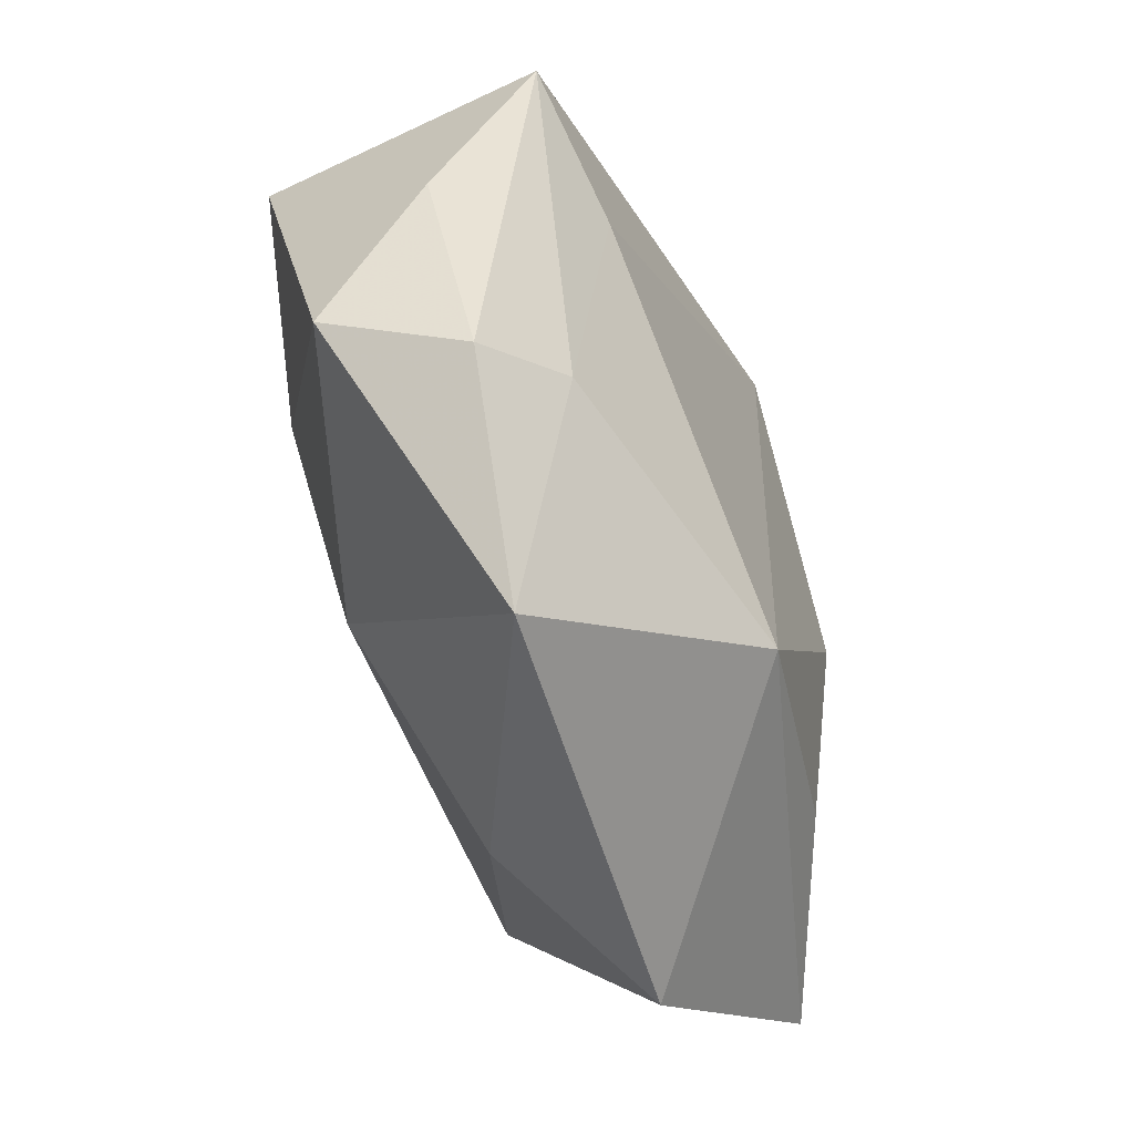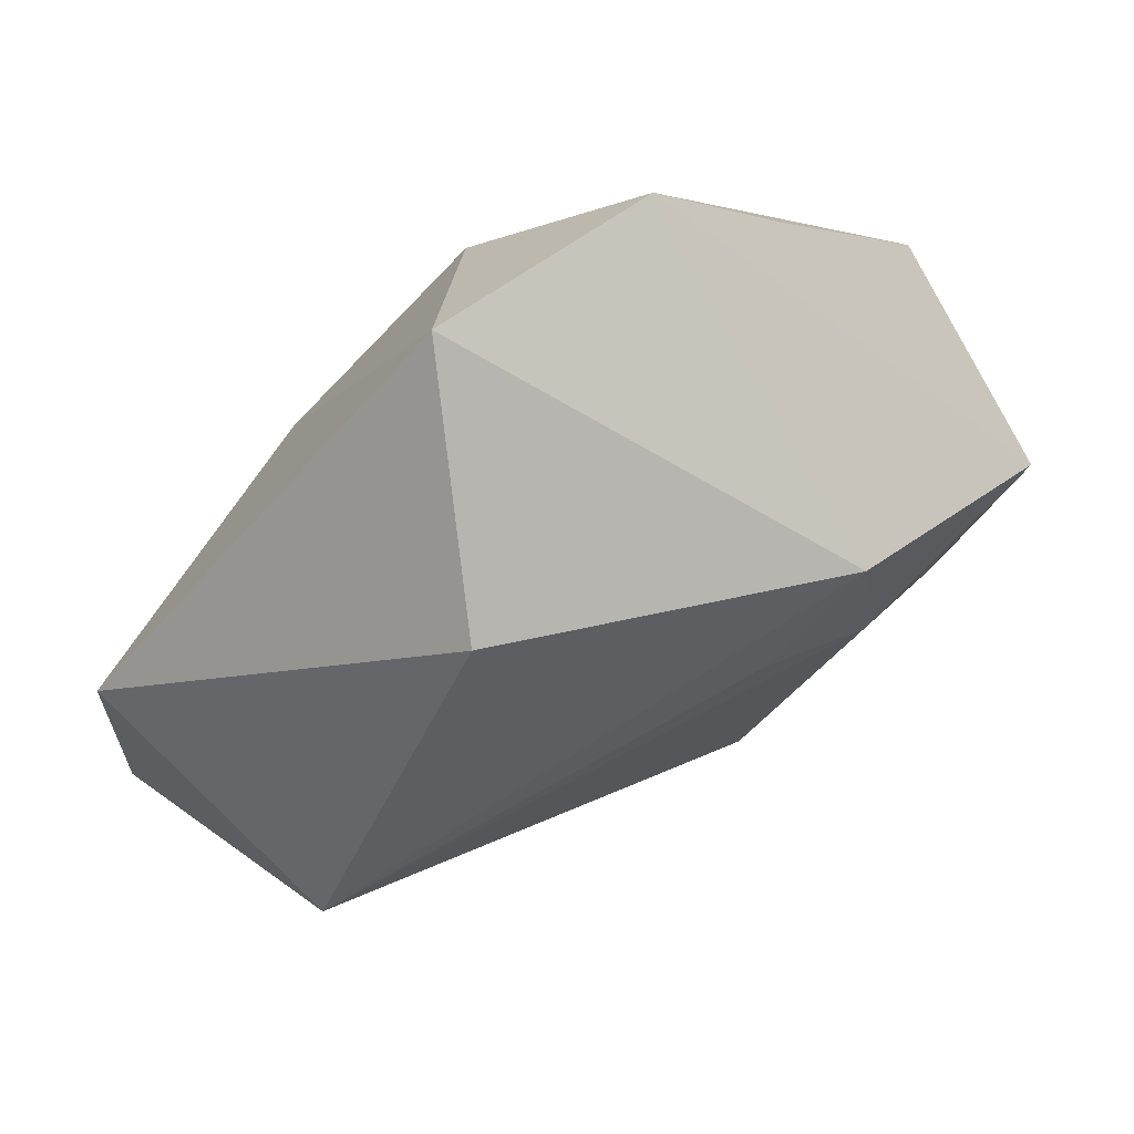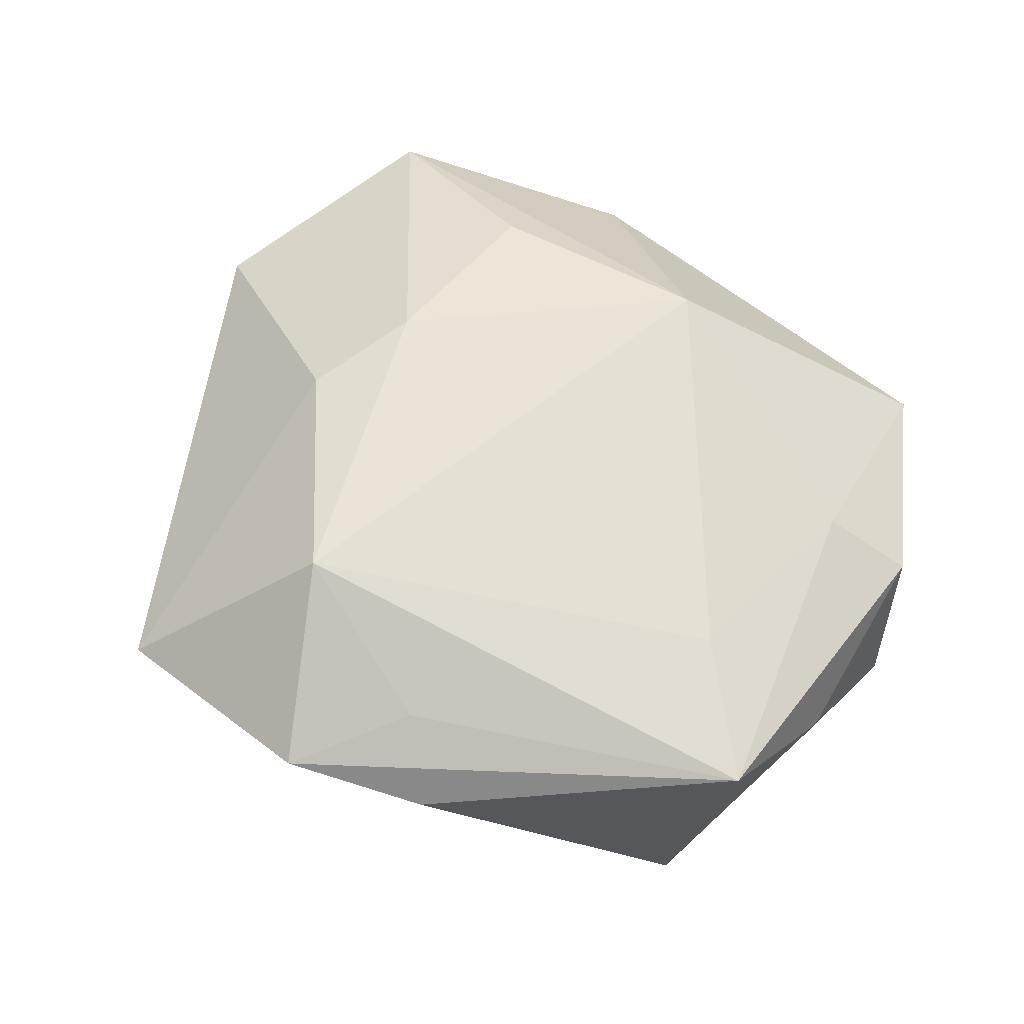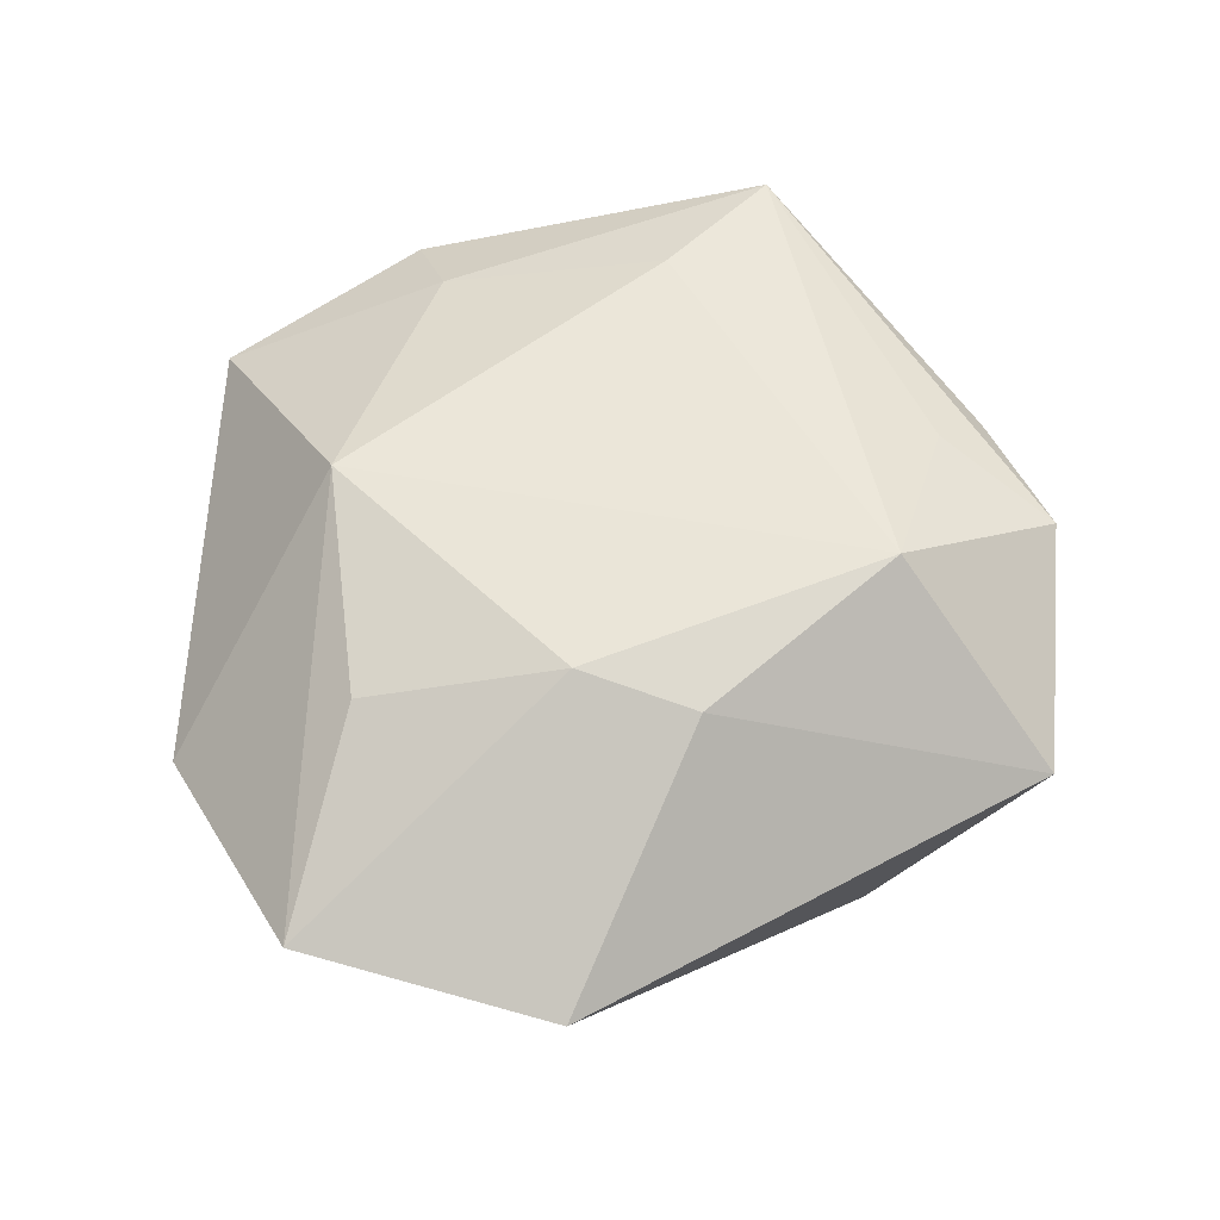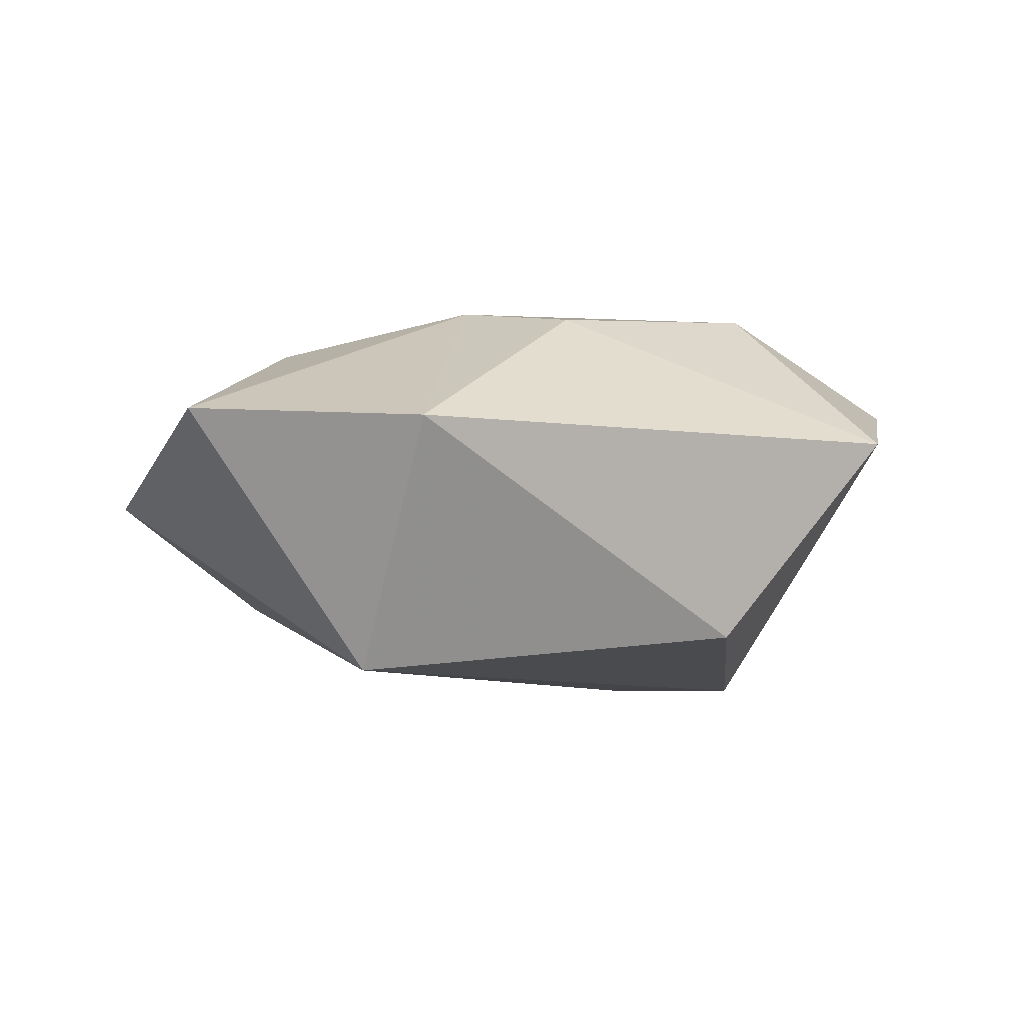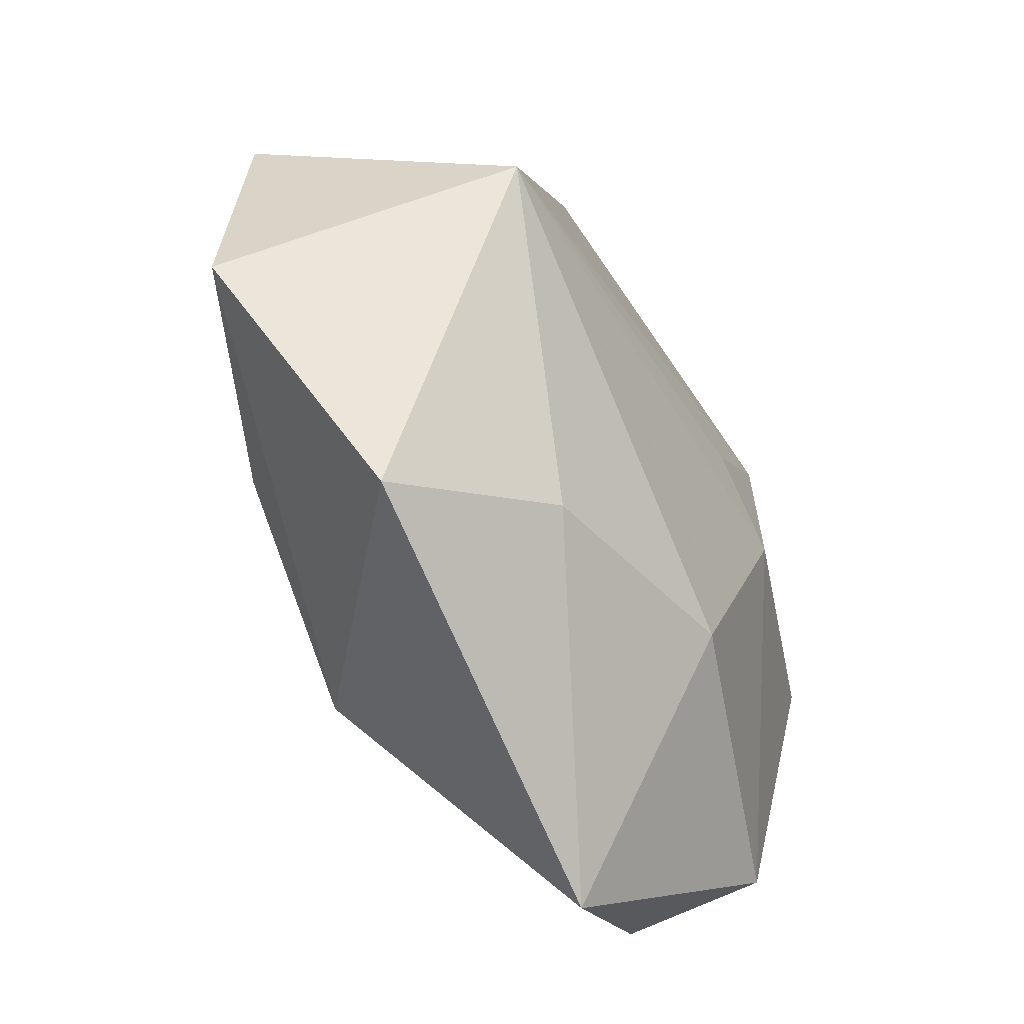
<metadata>
{"format":"obj","ext":"obj","renderer":"f3d","projection":"perspective","resolution":1024,"background":"white","views":[{"elev":-64.3,"azim":-70.0,"up":"+Y"},{"elev":65.1,"azim":152.5,"up":"+Y"},{"elev":62.2,"azim":-127.7,"up":"+Z"},{"elev":60.3,"azim":104.3,"up":"+Z"},{"elev":-5.1,"azim":110.4,"up":"+Z"},{"elev":-60.9,"azim":117.9,"up":"+Y"}]}
</metadata>
<code>
v -0.01112 -0.02357 -0.0185
v -0.02674 0.03486 0.008406
v 0.02685 -0.01999 0.01714
v 0.01161 0.04974 0.005239
v -0.01891 -0.0499 0.002135
v -0.04604 -0.01049 0.002746
v -0.04184 -0.02626 -0.009199
v -0.03384 -0.002542 0.01682
v 0.02067 0.001136 0.02217
v 0.03973 -0.003647 -0.02144
v 0.01408 -0.03025 -0.01314
v 0.05043 -0.02054 0.007905
v -0.01424 0.04465 0.01161
v -0.0194 0.02263 -0.02334
v -0.04865 0.005455 0.01452
v 0.0002371 0.02975 0.0227
v 0.02147 0.01447 0.02057
v 0.01965 0.03337 -0.01754
v 0.05066 0.008235 0.005776
v -0.009391 0.01023 -0.02337
v 0.002816 -0.02923 0.02027
v -0.04444 0.01034 -0.01637
v -0.02901 -0.02693 0.01116
v 0.02982 -0.04042 -0.001221
v -0.01944 0.03066 0.01555
v -0.03723 -0.03243 0.00482
v -0.0211 0.006555 -0.02313
f 18 19 10
f 10 19 12
f 3 21 12
f 21 3 9
f 9 3 12
f 9 19 17
f 12 19 9
f 4 19 18
f 17 19 4
f 7 22 27
f 12 21 24
f 21 5 24
f 24 10 12
f 1 5 7
f 7 27 1
f 1 27 10
f 6 22 7
f 6 15 22
f 13 22 2
f 2 15 13
f 22 15 2
f 15 6 26
f 7 5 26
f 26 6 7
f 21 9 16
f 16 9 17
f 17 4 16
f 16 4 13
f 14 22 13
f 13 4 14
f 14 4 18
f 14 27 22
f 18 10 14
f 11 24 5
f 5 1 11
f 10 24 11
f 11 1 10
f 15 26 23
f 23 5 21
f 23 26 5
f 21 16 8
f 8 16 15
f 8 23 21
f 15 23 8
f 13 15 25
f 25 16 13
f 15 16 25
f 10 27 20
f 20 14 10
f 27 14 20

</code>
